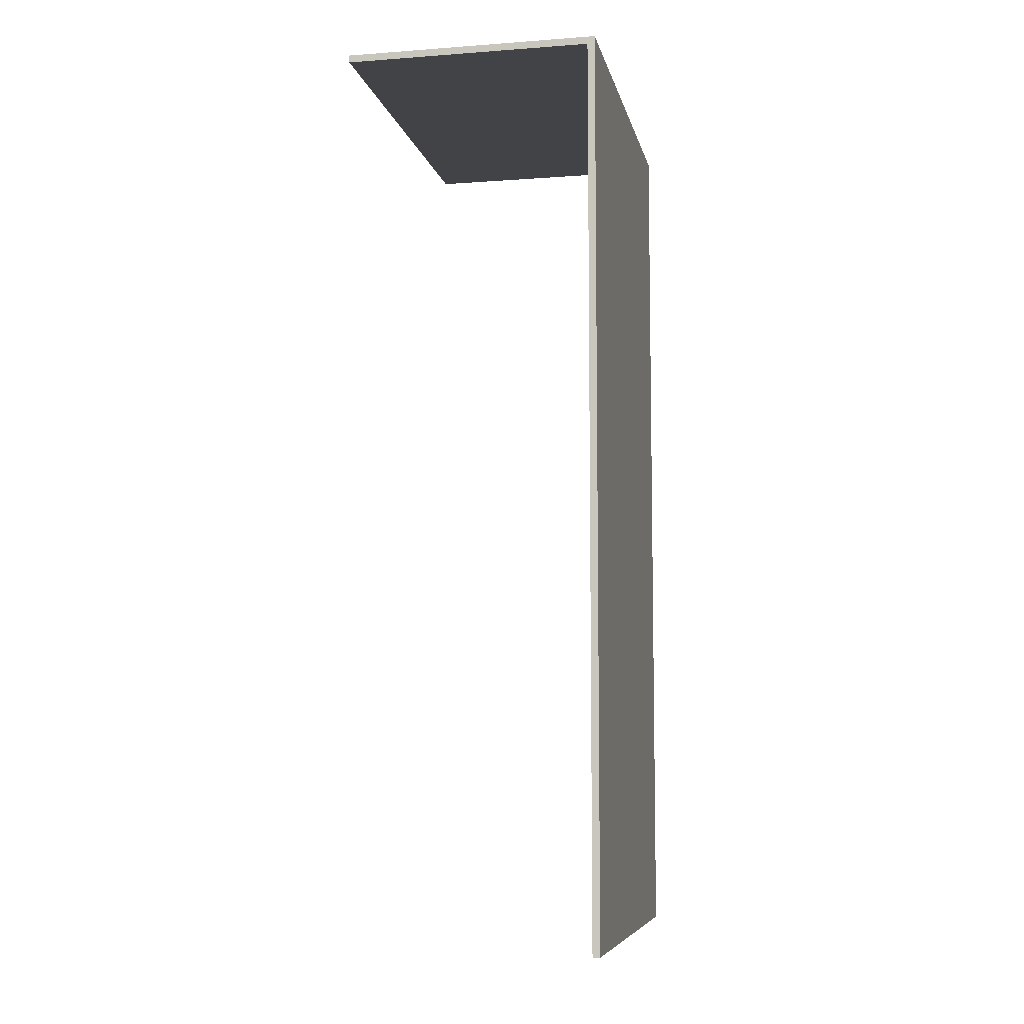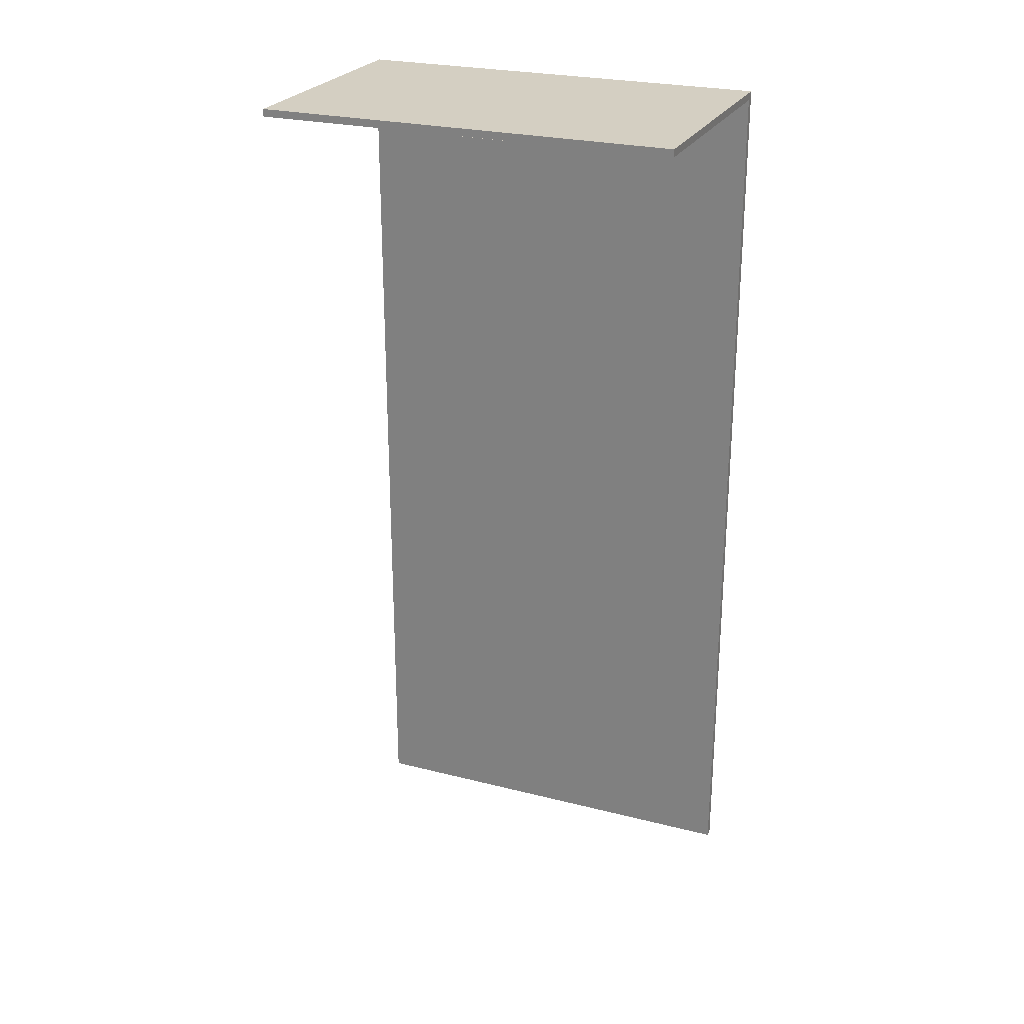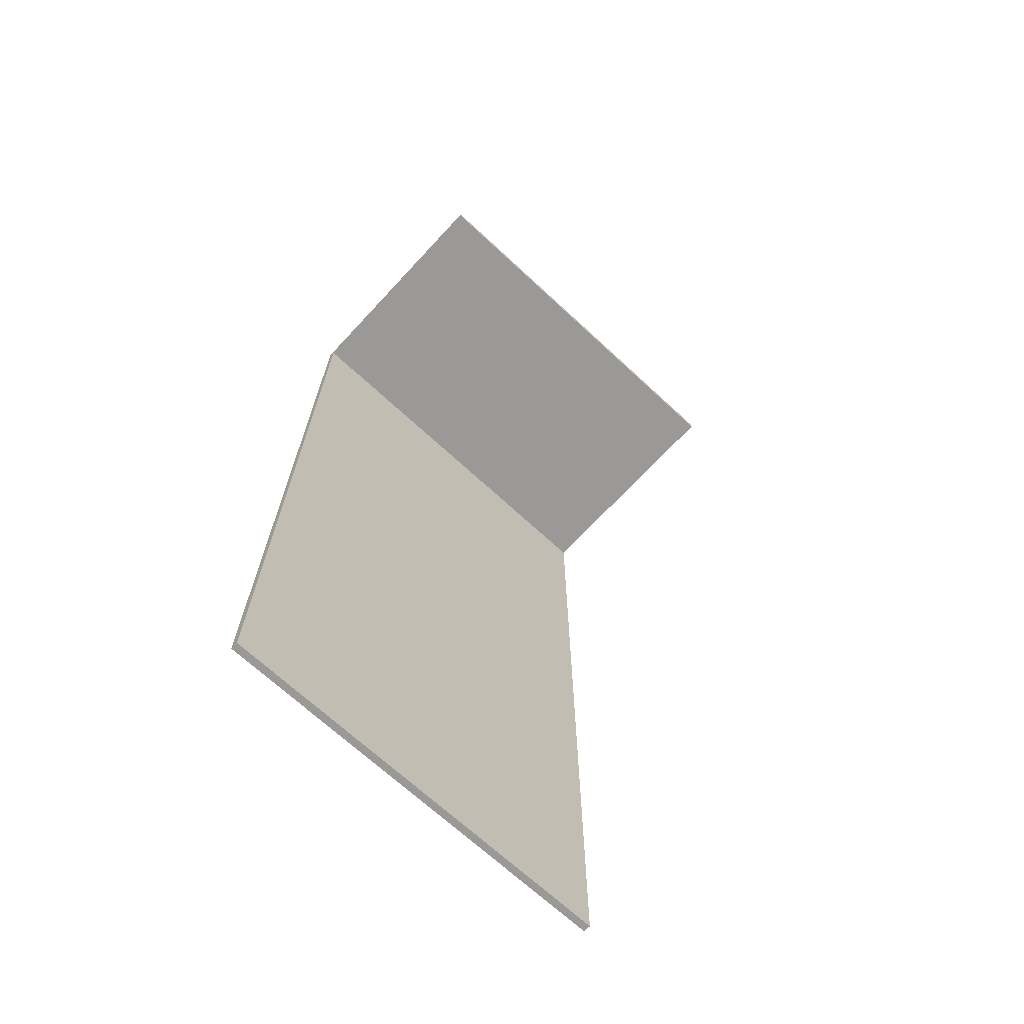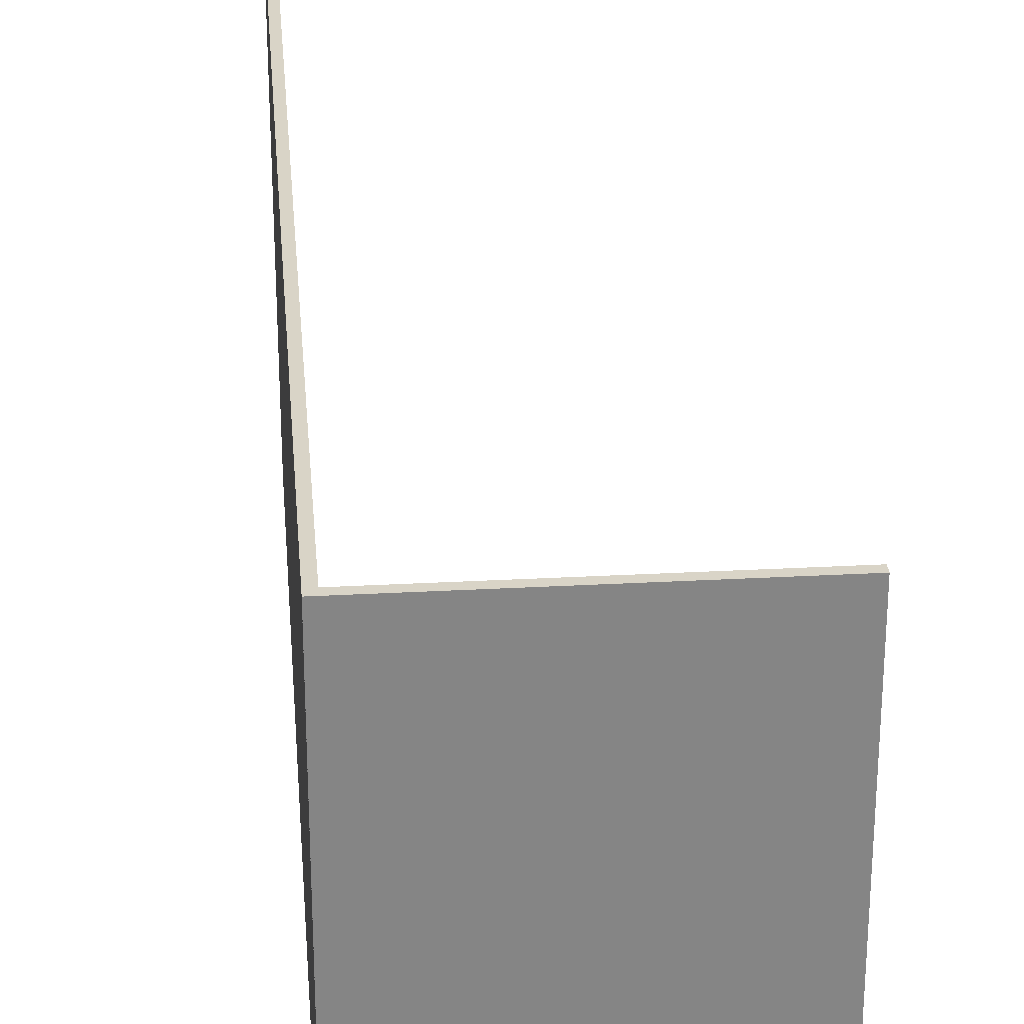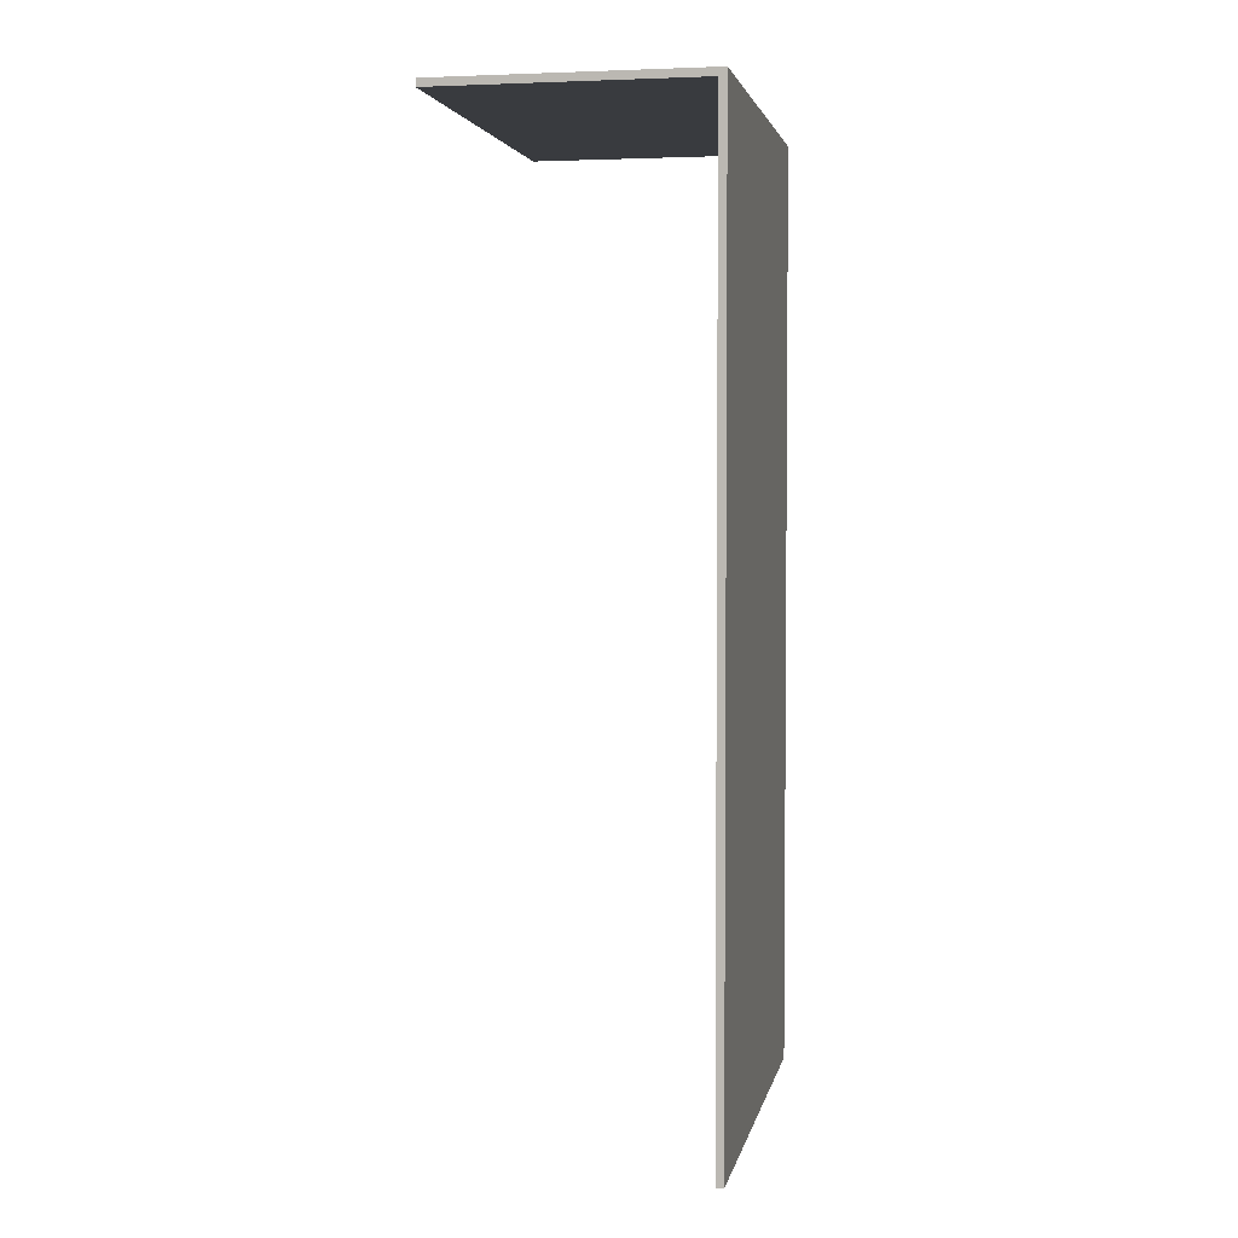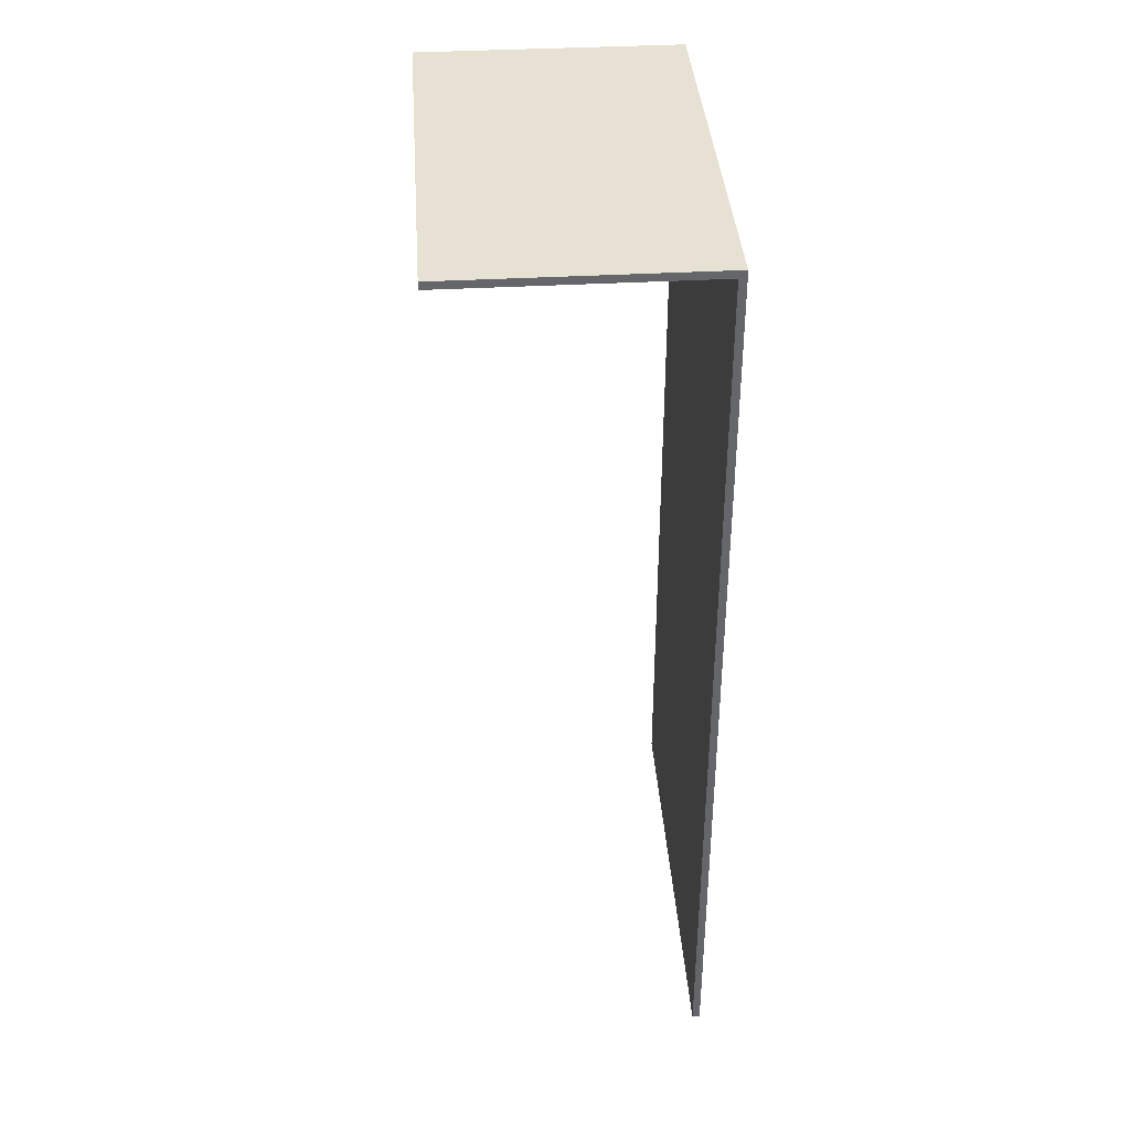
<metadata>
{"format":"obj","ext":"obj","renderer":"f3d","projection":"perspective","resolution":1024,"background":"white","views":[{"elev":-7.3,"azim":-168.3,"up":"+Z"},{"elev":25.4,"azim":112.3,"up":"+Z"},{"elev":-69.0,"azim":47.1,"up":"+Z"},{"elev":28.5,"azim":-4.7,"up":"+Y"},{"elev":3.5,"azim":-169.0,"up":"+Z"},{"elev":38.6,"azim":176.0,"up":"+Z"}]}
</metadata>
<code>
o Cube.000_Cube.002
v 1.406 0.08361 4.851
v 3.226 0.08361 4.851
v 3.226 3.052 4.851
v 1.406 3.052 4.851
v 3.226 0.08361 4.904
v 3.226 3.052 4.904
v 1.406 0.08361 4.904
v 1.406 3.052 4.904
f 1 4 3 2
f 2 3 6 5
f 5 6 8 7
f 7 8 4 1
f 2 5 7 1
f 6 3 4 8
o Cube.001
v 1.459 0.08361 4.893
v 1.459 0.08361 -1.521
v 1.459 3.052 -1.521
v 1.459 3.052 4.893
v 1.406 0.08361 -1.521
v 1.406 3.052 -1.521
v 1.406 0.08361 4.893
v 1.406 3.052 4.893
f 9 10 11 12
f 10 13 14 11
f 13 15 16 14
f 15 9 12 16
f 10 9 15 13
f 14 16 12 11

</code>
